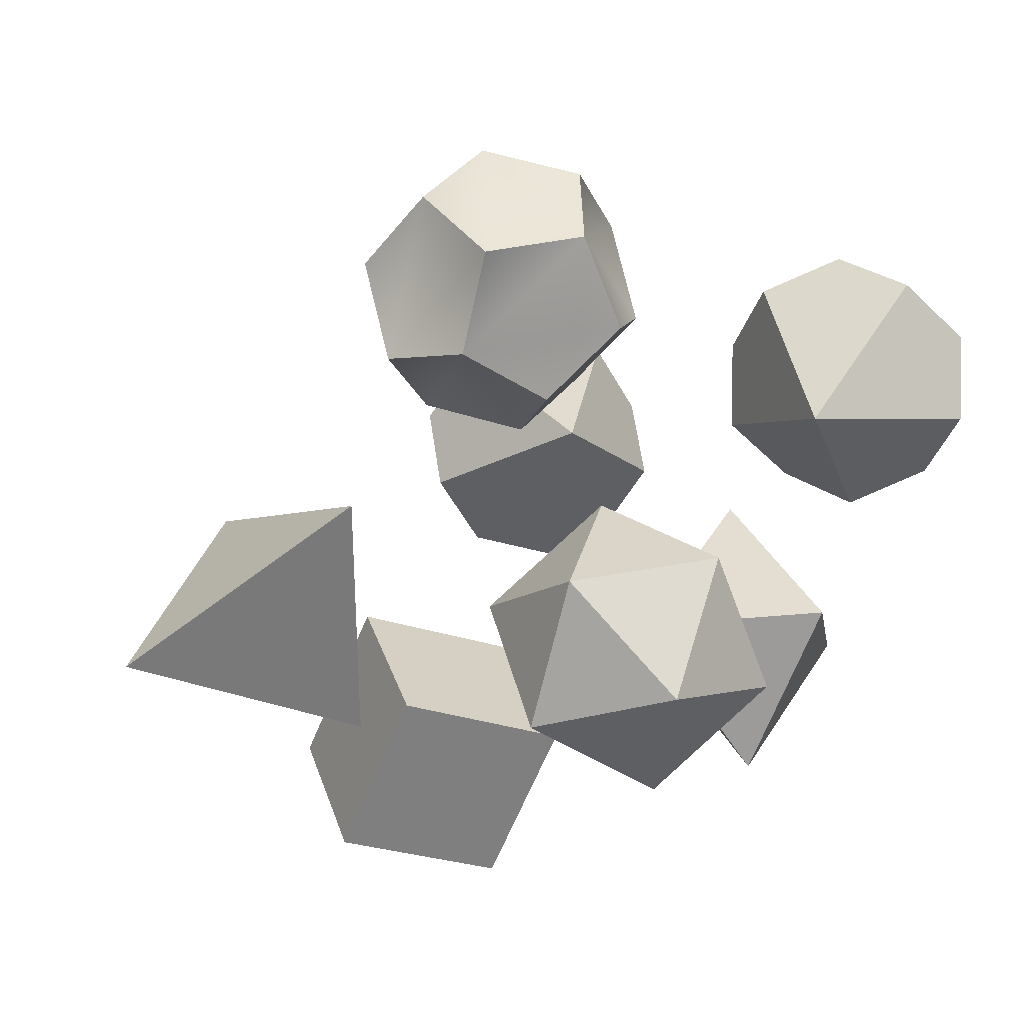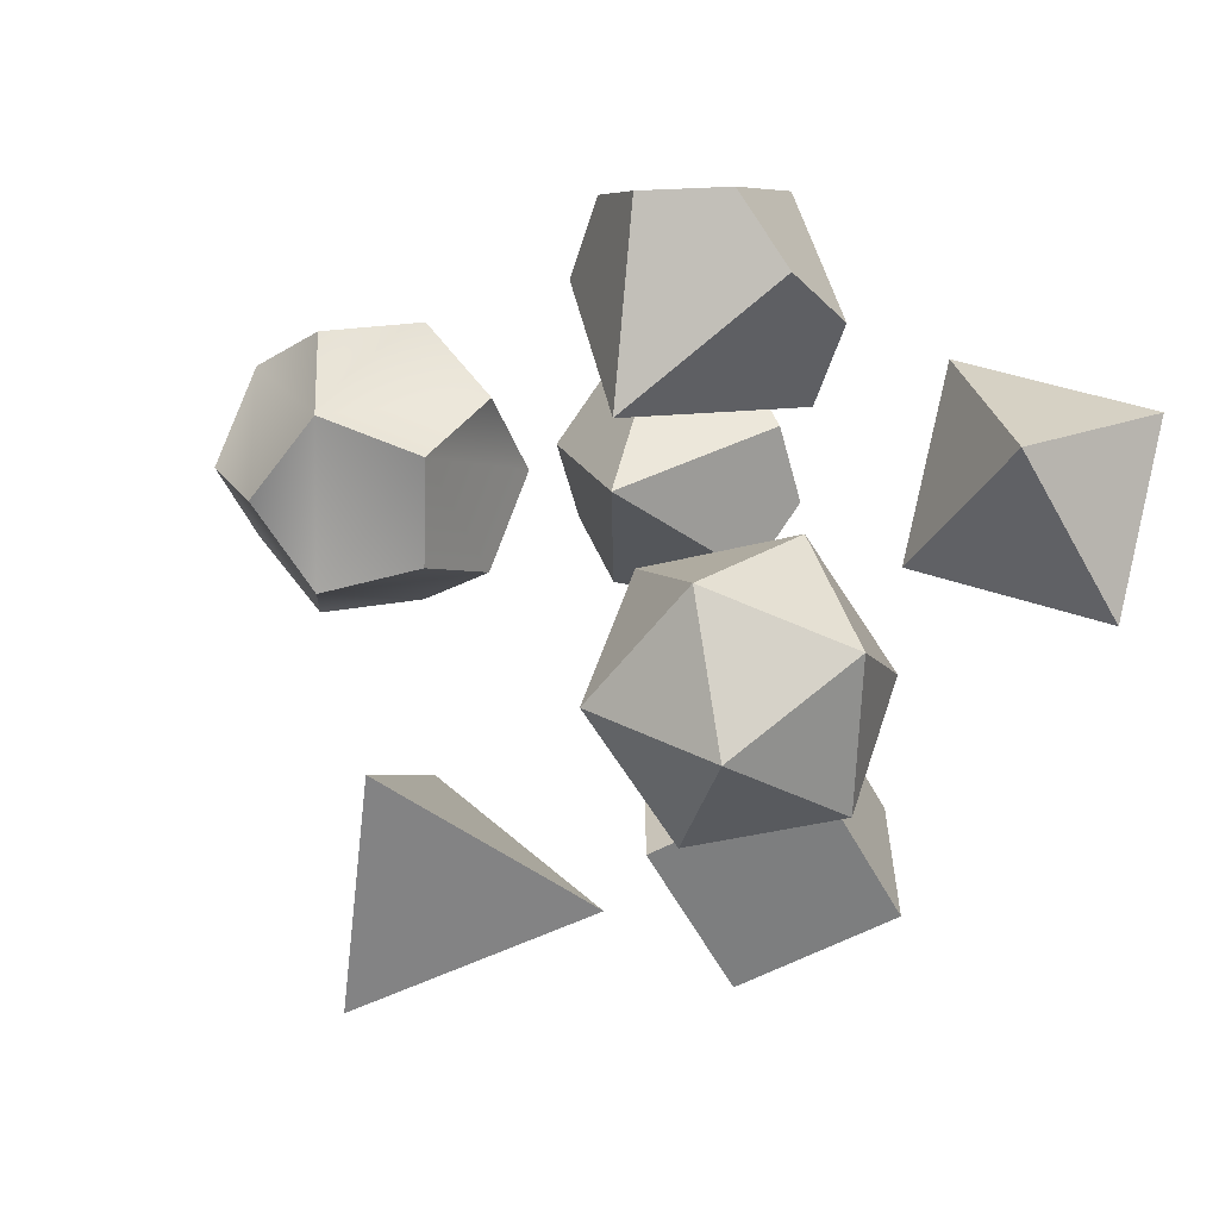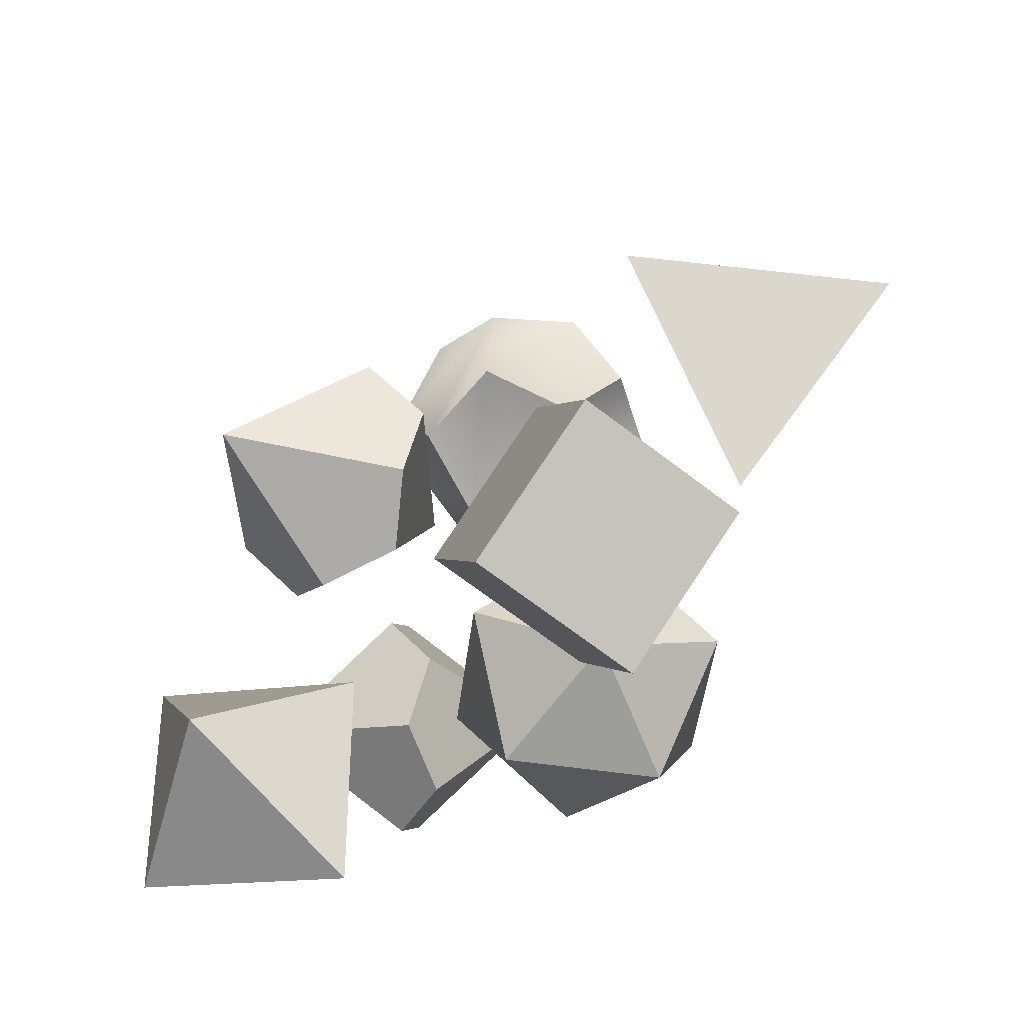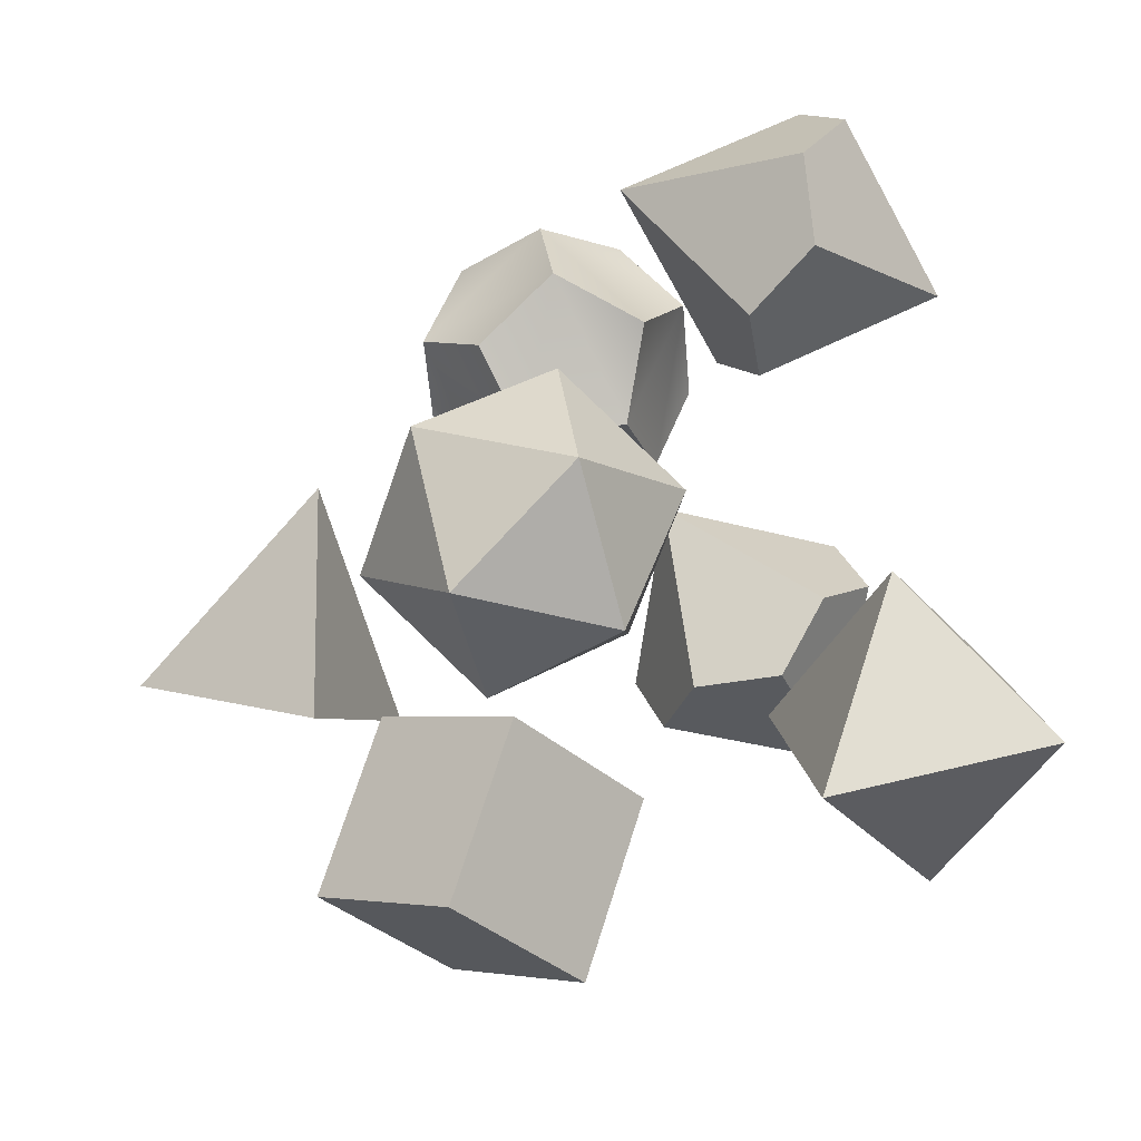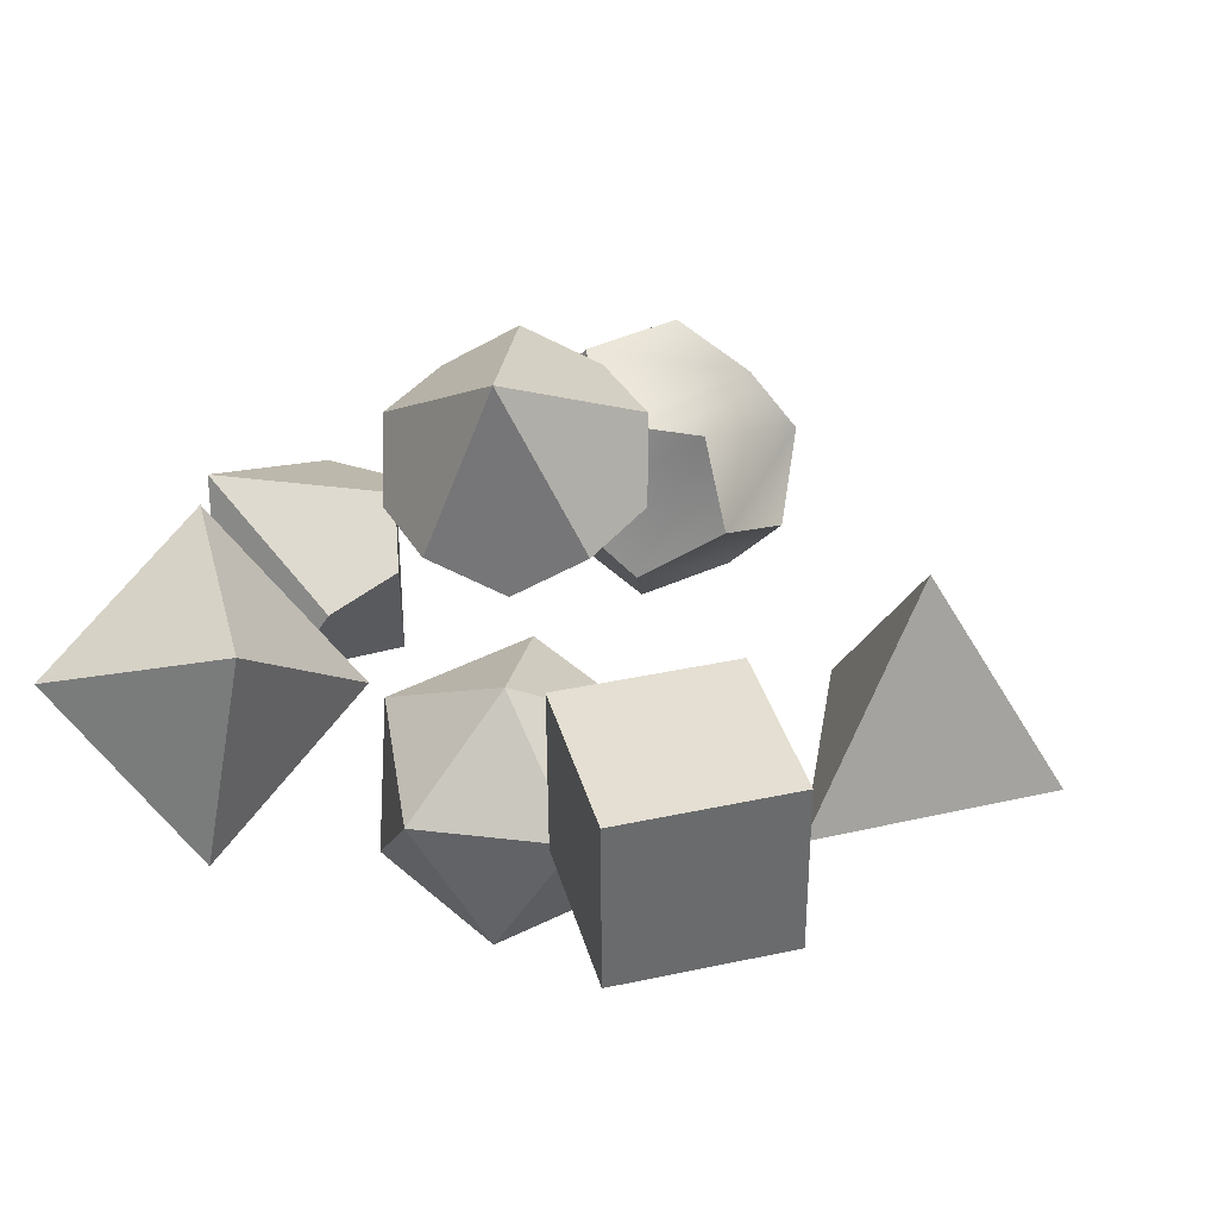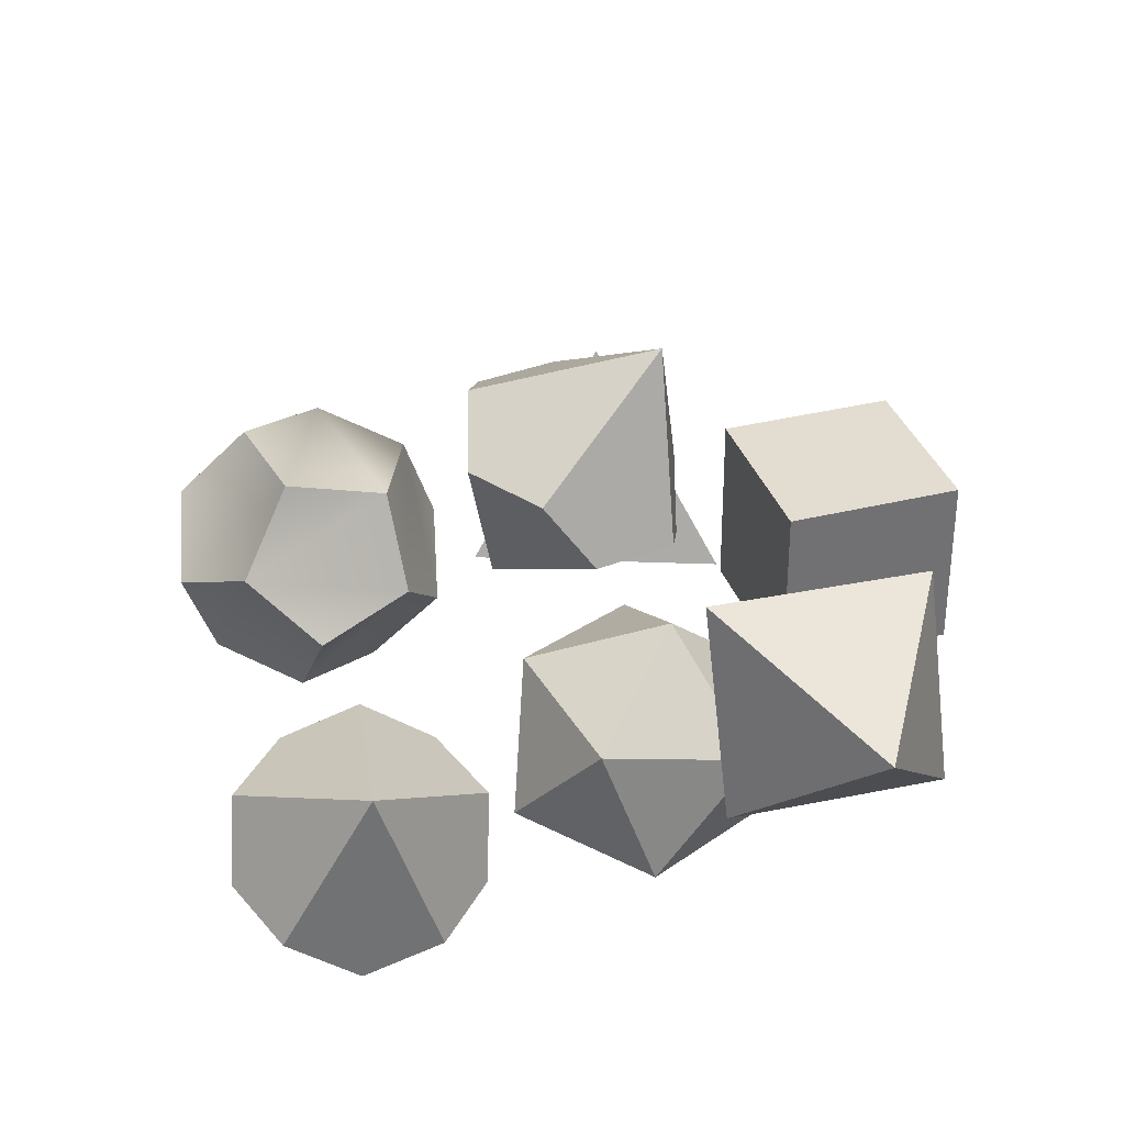
<metadata>
{"format":"obj","ext":"obj","renderer":"f3d","projection":"perspective","resolution":1024,"background":"white","views":[{"elev":29.9,"azim":-16.6,"up":"+Z"},{"elev":-59.7,"azim":52.3,"up":"+Y"},{"elev":-70.6,"azim":-127.5,"up":"+Z"},{"elev":-37.1,"azim":40.4,"up":"+Z"},{"elev":37.5,"azim":-171.5,"up":"+Y"},{"elev":34.9,"azim":96.0,"up":"+Y"}]}
</metadata>
<code>
o dice10.2
v 0.2394 0.4525 0.07982
v 0.2242 0.3036 -0.02695
v -0.03181 0.1086 0.2198
v 0.1511 0.47 0.24
v -0.2812 0.4805 0.1151
v -0.2081 0.3141 -0.1518
v -0.2964 0.3316 0.00838
v -0.05239 0.2181 -0.1701
v -0.1707 0.4873 0.2619
v -0.004619 0.566 0.2583
v 0.1137 0.2968 -0.1737
v -0.02519 0.6755 -0.1316
f 1 4 3
f 1 3 2
f 2 3 8
f 2 8 11
f 8 3 7
f 8 7 6
f 10 9 3
f 10 3 4
f 7 3 9
f 7 9 5
f 5 12 6
f 5 6 7
f 8 6 12
f 8 12 11
f 5 9 10
f 5 10 12
f 1 2 11
f 1 11 12
f 10 4 1
f 10 1 12
o dice10.1
v 0.6741 -0.3171 0.2322
v 0.3539 -0.07985 0.6169
v 0.3161 -0.006754 0.4525
v 0.7029 0.06779 0.3566
v 0.4082 -0.143 0.1746
v 0.503 -0.3004 0.1672
v 0.2817 -0.1086 0.3034
v 0.525 -0.09656 0.6818
v 0.325 -0.4647 0.4924
v 0.6197 -0.2539 0.6744
v 0.7463 -0.2883 0.5456
v 0.7119 -0.3902 0.3965
f 16 13 18
f 16 18 17
f 13 16 23
f 13 23 24
f 22 23 16
f 22 16 20
f 20 16 15
f 20 15 14
f 15 16 17
f 15 17 19
f 19 17 18
f 19 18 21
f 19 21 14
f 19 14 15
f 20 14 21
f 20 21 22
f 22 21 24
f 22 24 23
f 24 21 18
f 24 18 13
o dice4
v -0.6503 -0.2763 -0.2391
v -1.164 -0.3201 0.04743
v -0.8525 0.18 0.07477
v -0.6578 -0.3038 0.3498
f 25 27 28
f 25 28 26
f 27 26 28
f 26 27 25
o dice6
v -0.3237 -0.2048 -0.7705
v -0.1654 -0.2073 -0.4108
v -0.6812 0.1895 -0.6104
v -0.3215 0.1883 -0.7686
v -0.523 0.1869 -0.2506
v -0.1632 0.1857 -0.4089
v -0.5251 -0.2061 -0.2525
v -0.6834 -0.2035 -0.6122
f 35 36 29
f 35 29 30
f 36 31 32
f 36 32 29
f 34 35 30
f 32 34 30
f 32 30 29
f 33 34 32
f 33 32 31
f 36 35 33
f 36 33 31
f 34 33 35
o dice8
v 0.5899 -0.01334 -0.3184
v 0.1817 0.1451 -0.38
v 0.41 -0.02506 -0.7434
v 0.745 0.2684 -0.6218
v 0.3369 0.4268 -0.6834
v 0.5167 0.4386 -0.2583
f 38 39 37
f 38 37 42
f 40 42 37
f 39 40 37
f 39 41 40
f 41 39 38
f 42 41 38
f 40 41 42
o dice12
v -0.2524 0.2785 0.7935
v -0.2438 0.1183 0.9457
v 0.04882 0.09273 0.7414
v -0.05556 0.01708 0.4077
v -0.1361 0.216 0.4611
v 0.05871 -0.05907 0.581
v -0.04159 -0.2421 0.6539
v -0.2265 -0.1189 0.3735
v -0.5191 -0.0933 0.5778
v -0.3987 -0.2633 0.6519
v -0.2179 -0.2791 0.5257
v -0.529 0.0585 0.7382
v -0.3342 -0.2165 0.8581
v -0.4147 -0.01765 0.9114
v -0.0576 0.003502 0.9134
v -0.1135 -0.2034 0.8593
v -0.07157 0.2627 0.6673
v -0.4126 -0.00407 0.4057
v -0.4287 0.2415 0.6653
v -0.3568 0.2029 0.4599
f 57 45 59
f 59 43 44
f 59 44 57
f 45 57 58
f 58 49 48
f 58 48 45
f 47 59 45
f 45 48 46
f 45 46 47
f 46 48 49
f 49 53 50
f 49 50 46
f 50 60 62
f 62 47 46
f 62 46 50
f 50 53 52
f 52 51 60
f 52 60 50
f 58 55 52
f 52 53 49
f 52 49 58
f 56 54 51
f 51 52 55
f 51 55 56
f 58 57 44
f 44 56 55
f 44 55 58
f 56 44 43
f 43 61 54
f 43 54 56
f 47 62 61
f 61 43 59
f 61 59 47
f 60 51 54
f 54 61 62
f 54 62 60
o dice20
v 0.1338 -0.4293 0.158
v 0.1343 -0.2348 -0.3634
v 0.2403 -0.1709 -0.04246
v 0.2405 -0.4931 -0.1627
v -0.2096 -0.2348 -0.3637
v -0.03755 -0.5326 -0.3612
v -0.03786 -0.6529 -0.03904
v -0.316 -0.4932 -0.1633
v -0.3162 -0.171 -0.04304
v -0.2101 -0.4294 0.1576
v -0.03785 -0.01129 -0.1667
v -0.03816 -0.1315 0.1555
f 63 69 66
f 63 66 65
f 64 65 66
f 68 64 66
f 69 68 66
f 64 73 65
f 64 67 73
f 67 64 68
f 67 70 71
f 73 67 71
f 70 67 68
f 70 68 69
f 69 72 70
f 70 72 71
f 71 72 74
f 74 72 63
f 72 69 63
f 74 73 71
f 65 74 63
f 73 74 65

</code>
